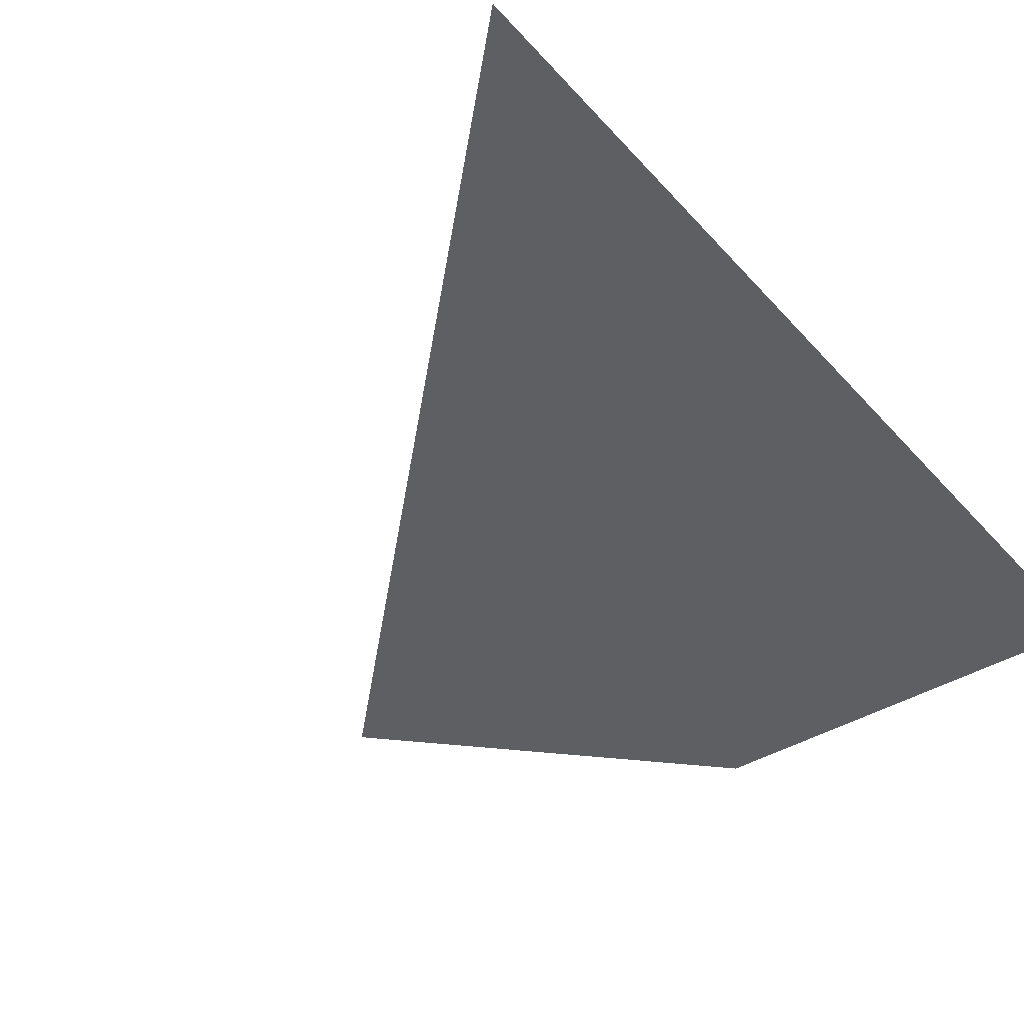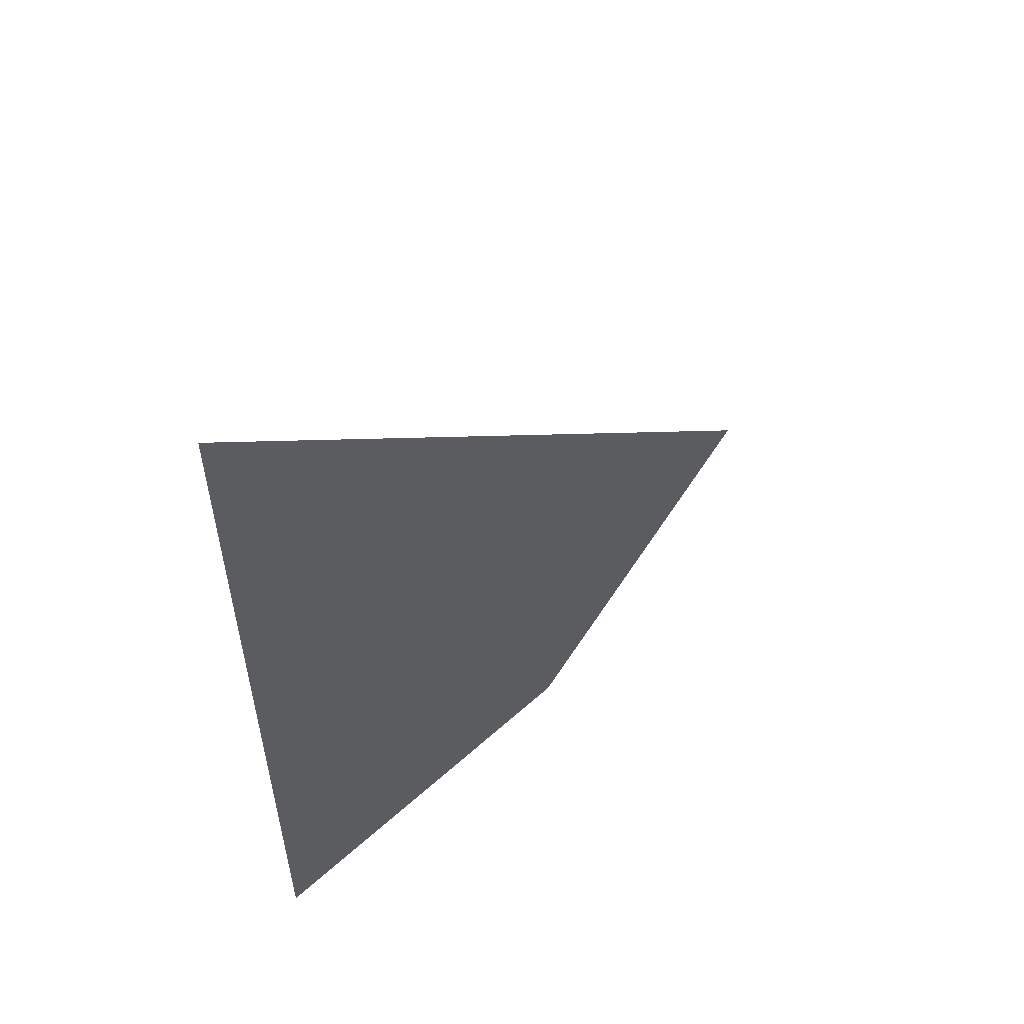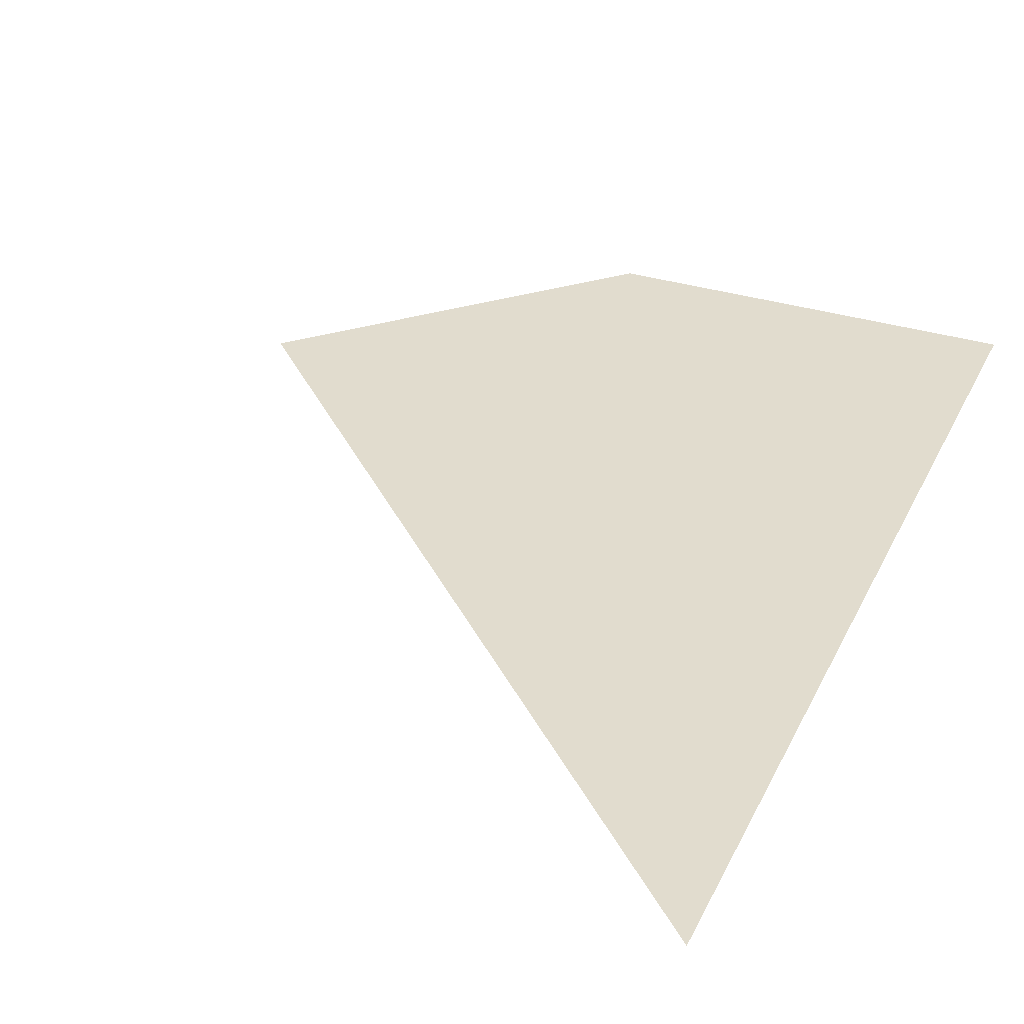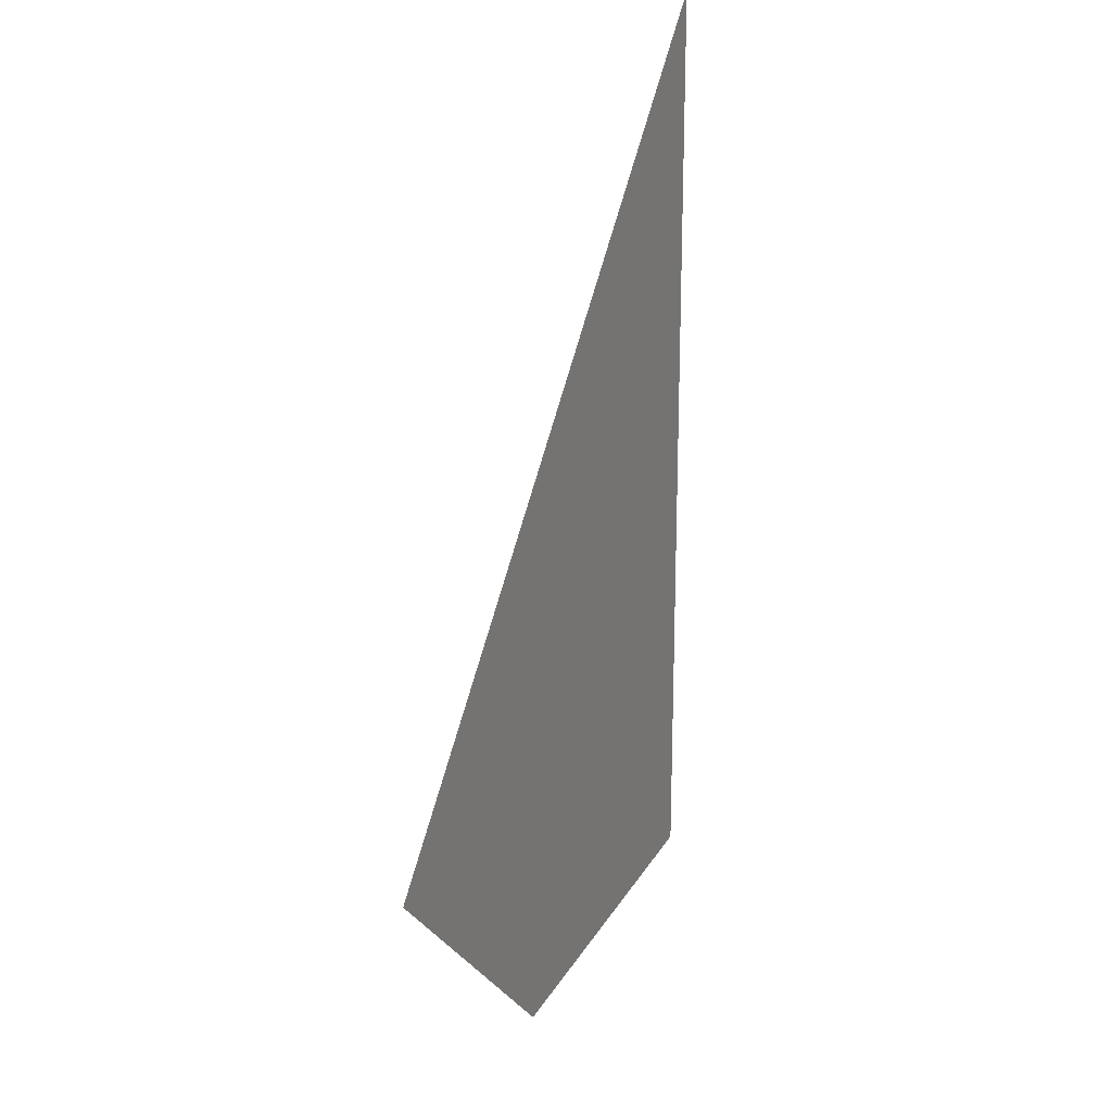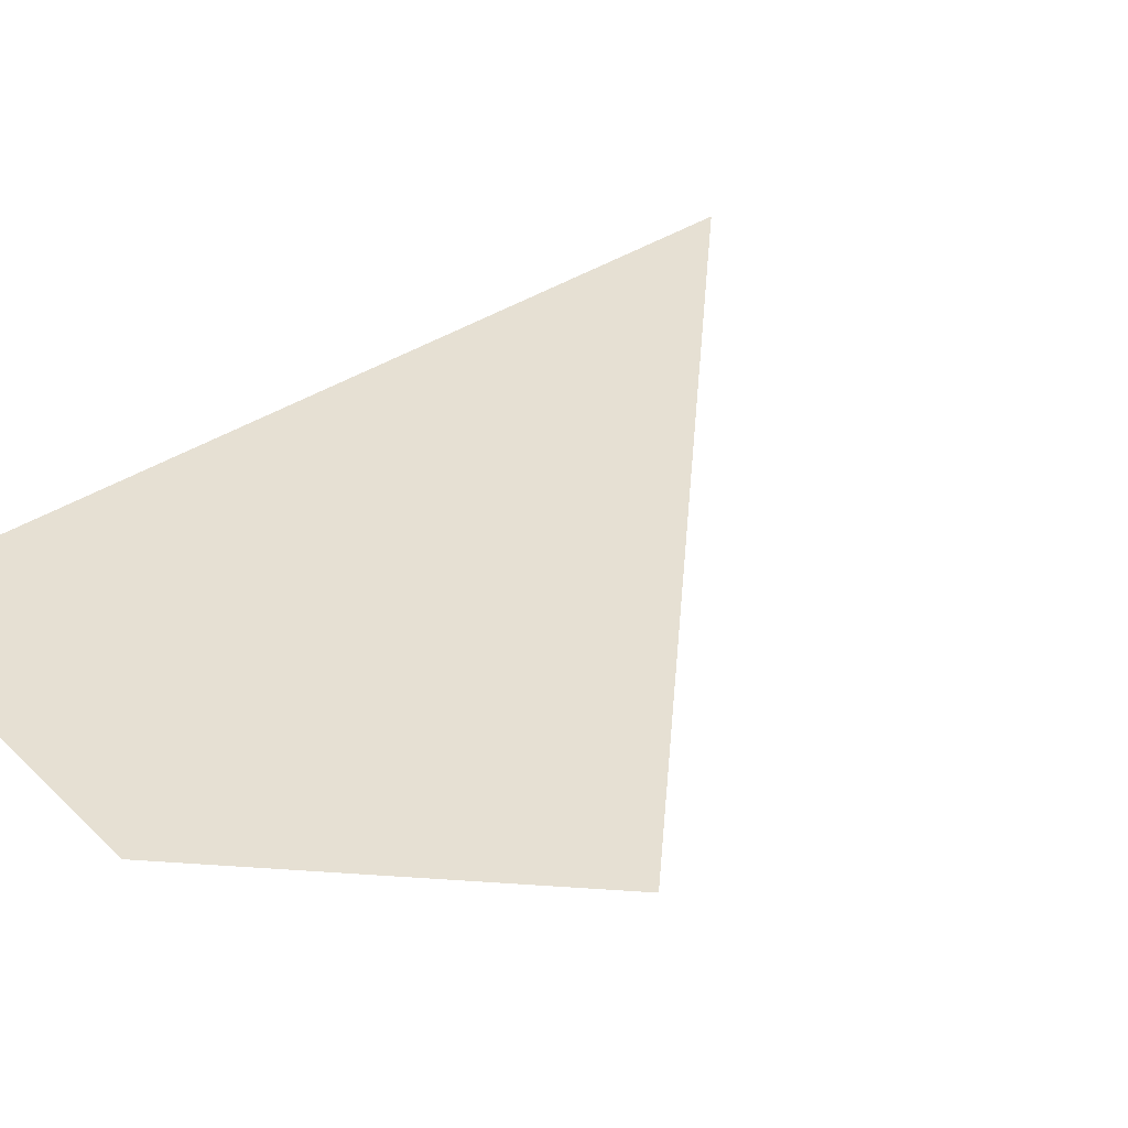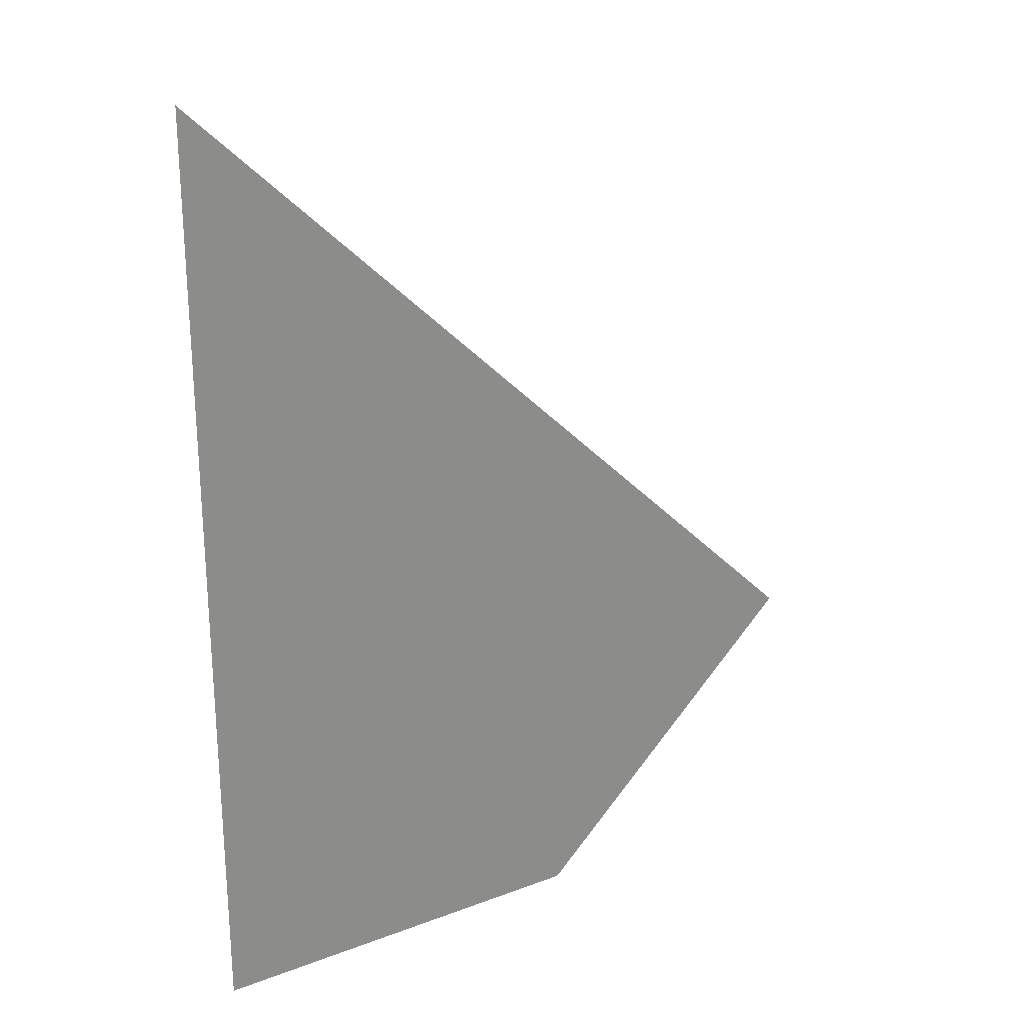
<metadata>
{"format":"obj","ext":"obj","renderer":"f3d","projection":"perspective","resolution":1024,"background":"white","views":[{"elev":-40.5,"azim":36.7,"up":"+Y"},{"elev":58.4,"azim":137.2,"up":"+Z"},{"elev":34.0,"azim":22.6,"up":"+Y"},{"elev":22.4,"azim":-67.4,"up":"+Z"},{"elev":38.3,"azim":-130.0,"up":"+Y"},{"elev":26.4,"azim":149.3,"up":"+Z"}]}
</metadata>
<code>
g default
v 0 0 0
v 100.9 0 -8e-06
v 100 0 240
v -70.71 0 70.71
g divCrn_obj
f 1 2 3
f 4 1 3

</code>
